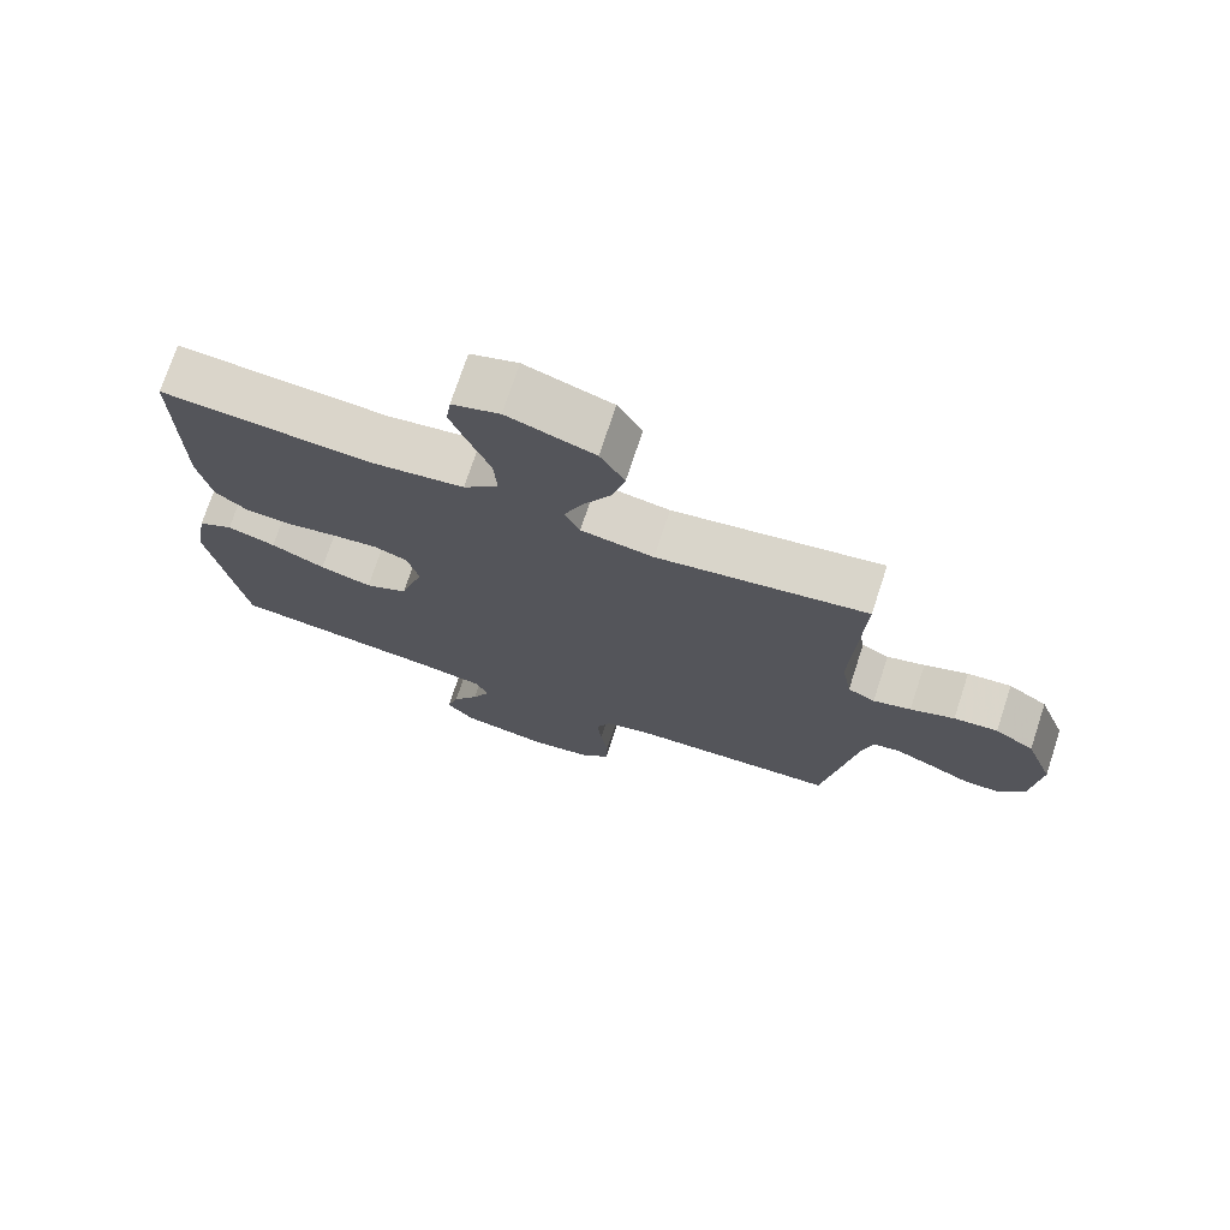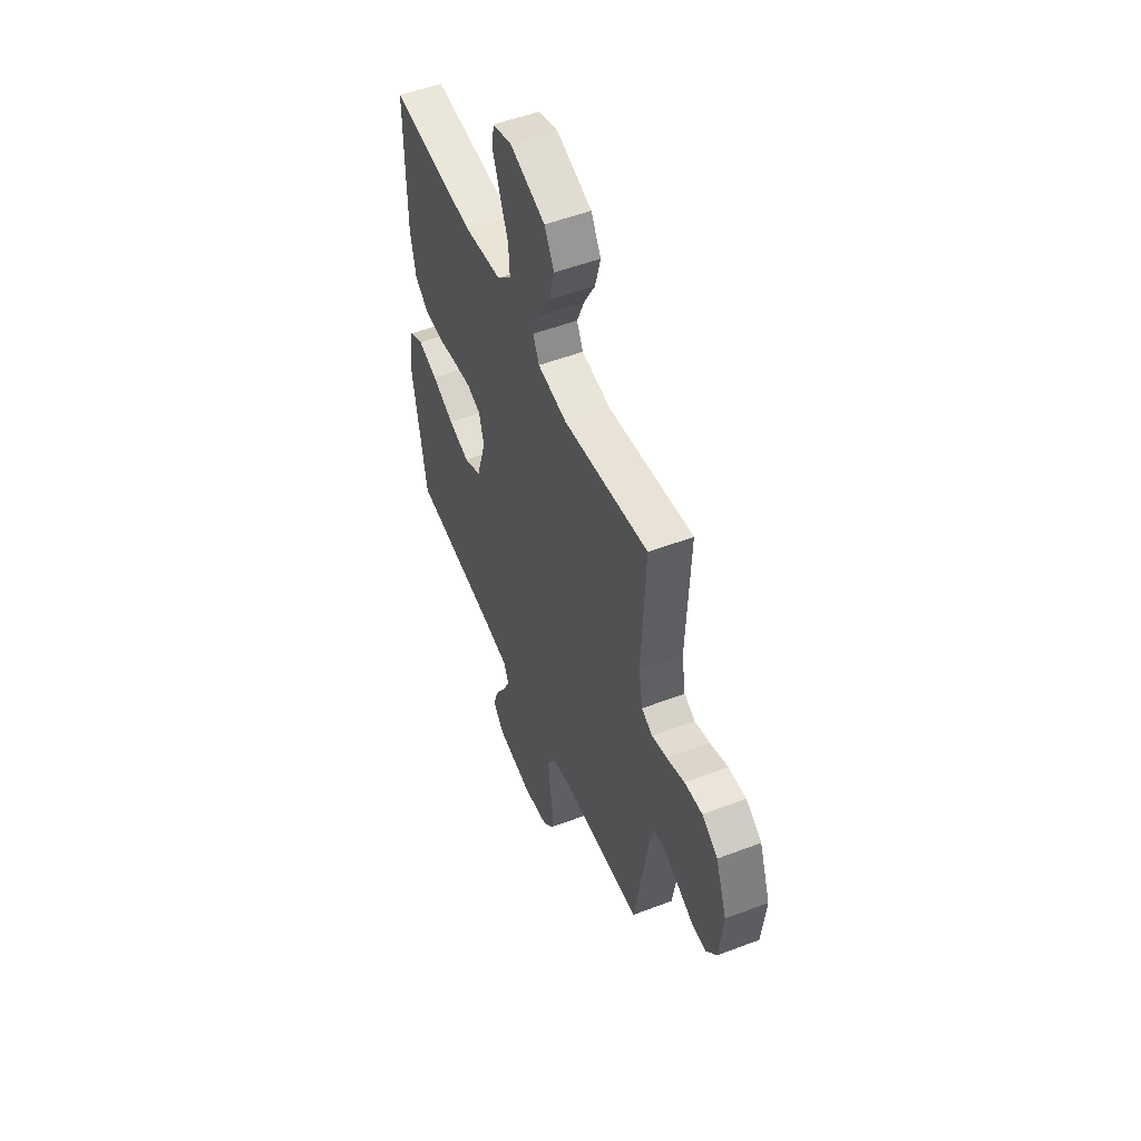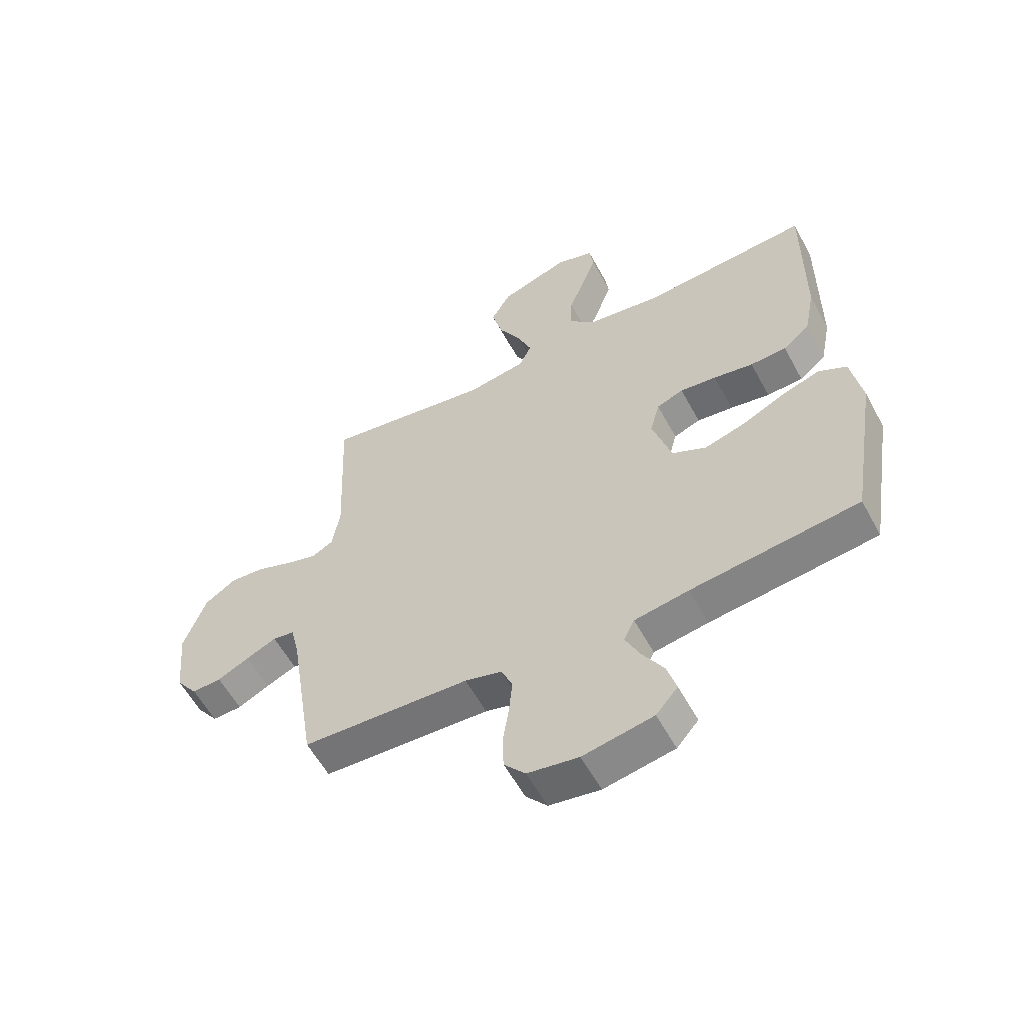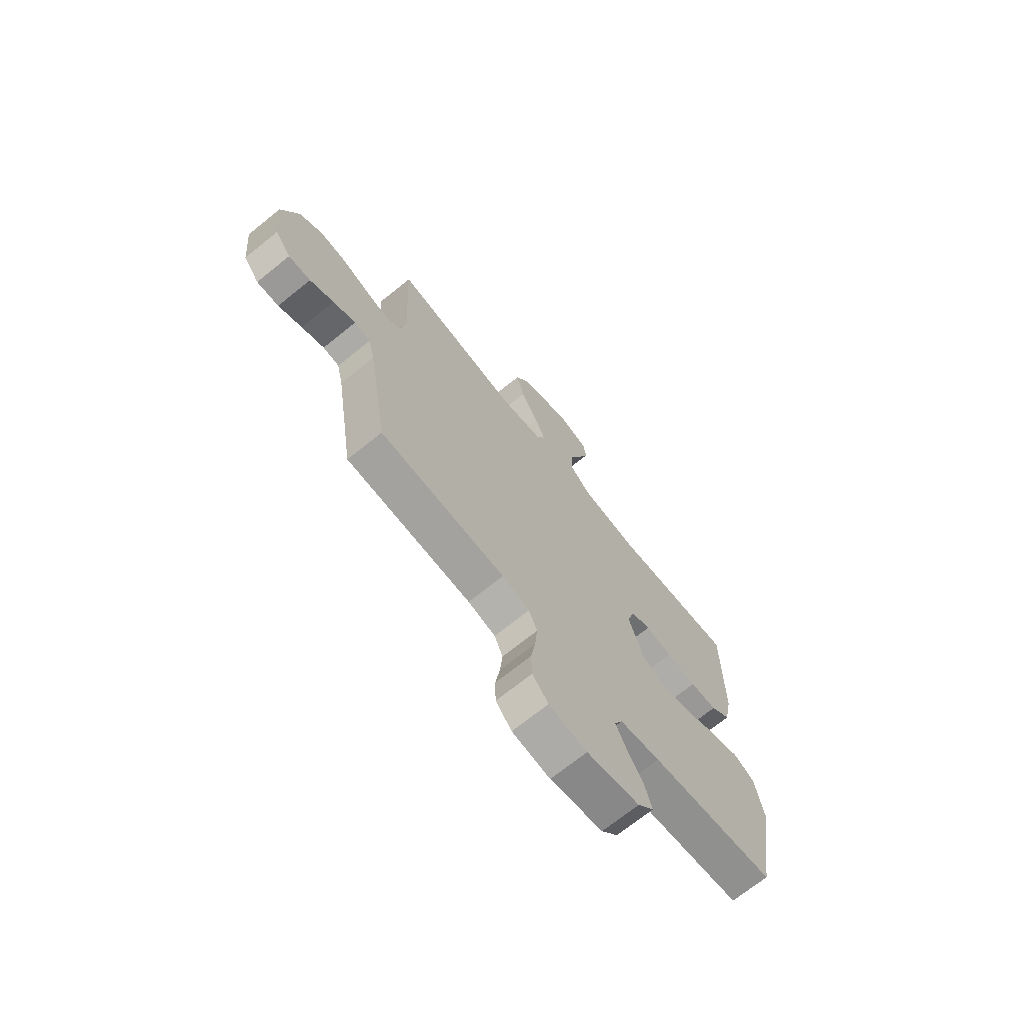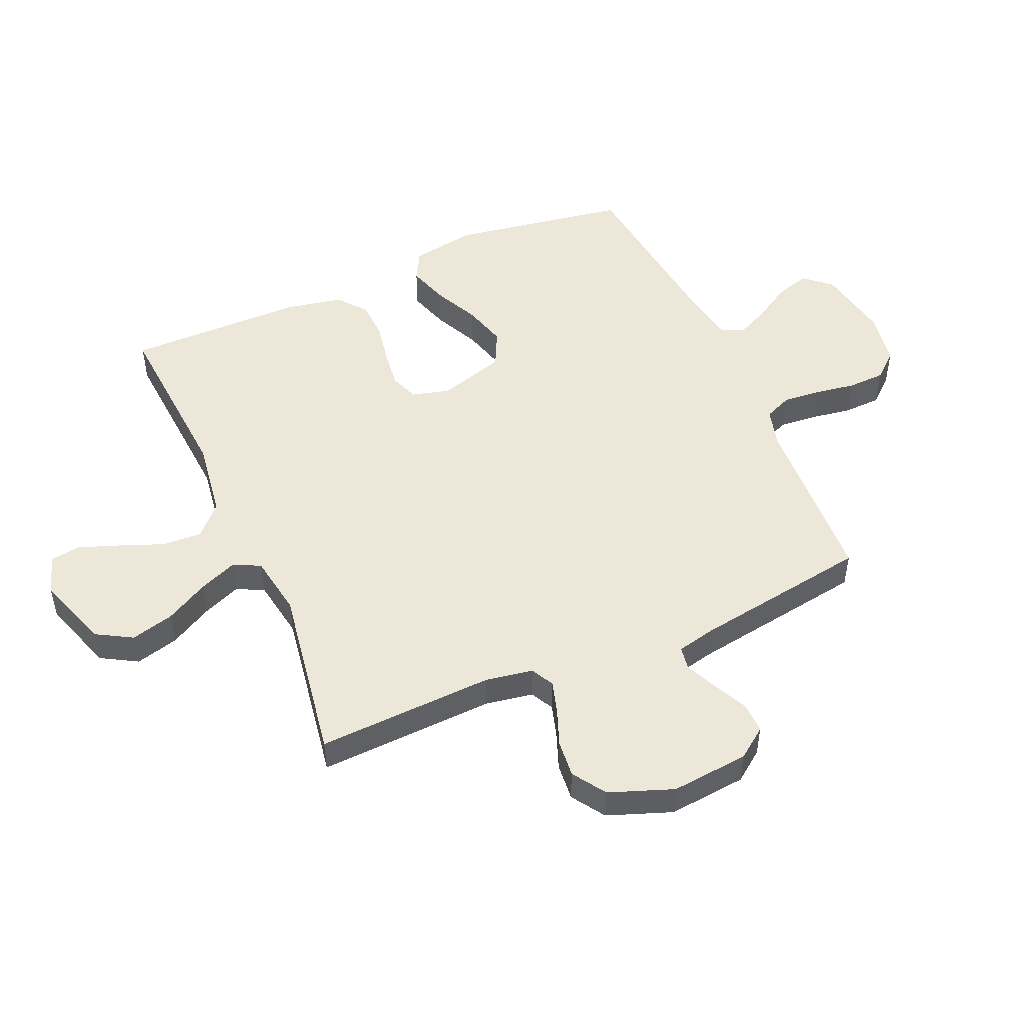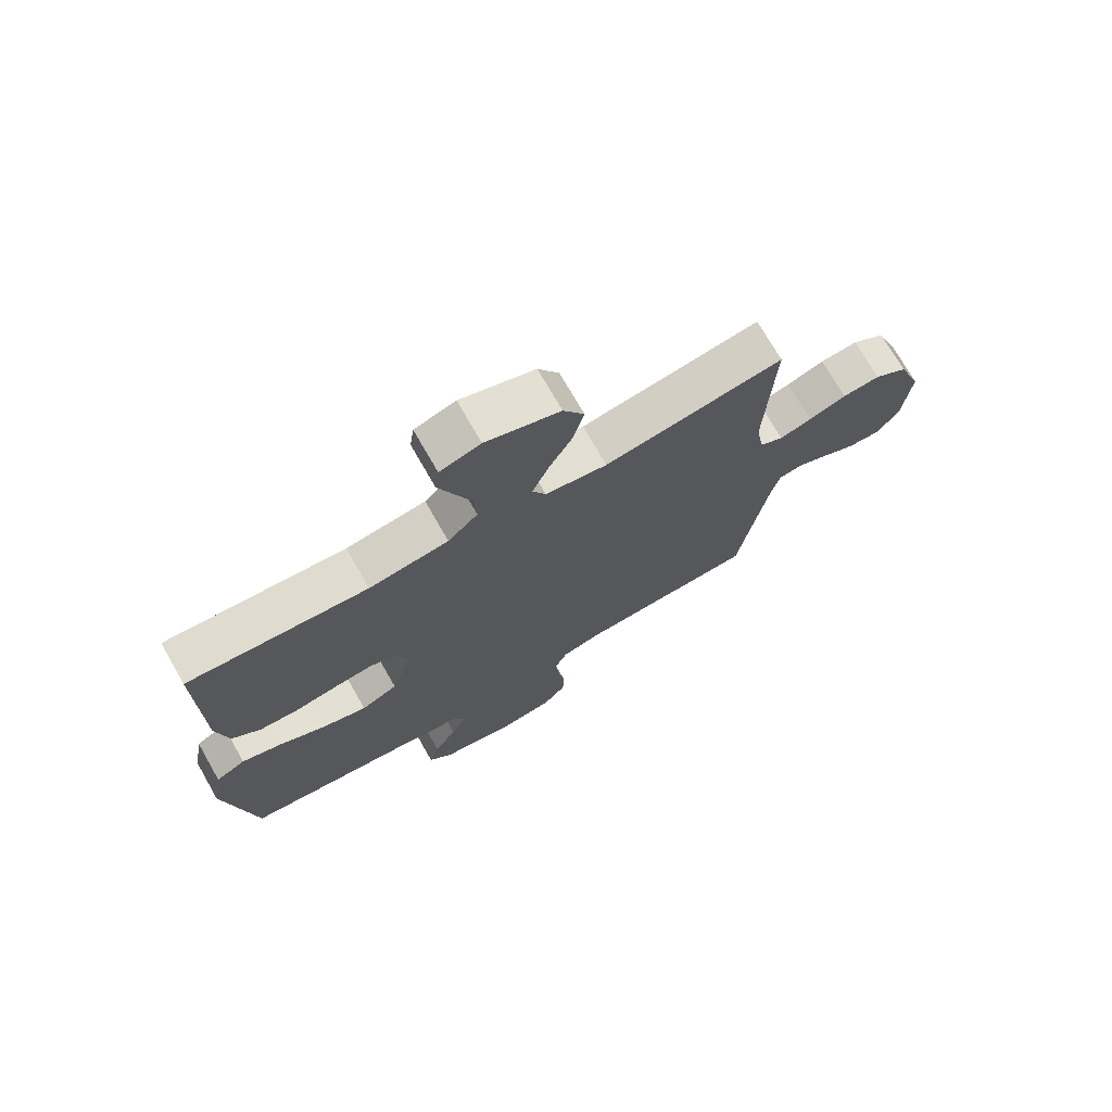
<metadata>
{"format":"obj","ext":"obj","renderer":"f3d","projection":"perspective","resolution":1024,"background":"white","views":[{"elev":73.5,"azim":18.2,"up":"+Z"},{"elev":52.6,"azim":67.7,"up":"+Z"},{"elev":-57.9,"azim":-151.7,"up":"+Z"},{"elev":-70.5,"azim":128.9,"up":"+Z"},{"elev":49.9,"azim":66.4,"up":"+Y"},{"elev":73.0,"azim":-29.8,"up":"+Z"}]}
</metadata>
<code>
v -0.5 0.07 0.5
v -0.2 0.07 0.478
v -0.067 0.07 0.497
v -0.017 0.07 0.546
v -0.021 0.07 0.613
v -0.05 0.07 0.687
v -0.075 0.07 0.755
v -0.068 0.07 0.806
v 0 0.07 0.828
v 0.124 0.07 0.786
v 0.159 0.07 0.725
v 0.14 0.07 0.652
v 0.1 0.07 0.579
v 0.074 0.07 0.515
v 0.096 0.07 0.469
v 0.2 0.07 0.452
v 0.5 0.07 0.5
v 0.487 0.07 0.2
v 0.501 0.07 0.119
v 0.54 0.07 0.099
v 0.594 0.07 0.115
v 0.657 0.07 0.139
v 0.72 0.07 0.145
v 0.776 0.07 0.108
v 0.816 0.07 0
v 0.803 0.07 -0.132
v 0.765 0.07 -0.183
v 0.712 0.07 -0.181
v 0.655 0.07 -0.153
v 0.601 0.07 -0.129
v 0.562 0.07 -0.135
v 0.547 0.07 -0.2
v 0.5 0.07 -0.5
v 0.2 0.07 -0.515
v 0.134 0.07 -0.533
v 0.114 0.07 -0.58
v 0.12 0.07 -0.644
v 0.131 0.07 -0.712
v 0.129 0.07 -0.775
v 0.091 0.07 -0.819
v 0 0.07 -0.834
v -0.126 0.07 -0.811
v -0.165 0.07 -0.766
v -0.148 0.07 -0.708
v -0.11 0.07 -0.646
v -0.084 0.07 -0.591
v -0.103 0.07 -0.551
v -0.2 0.07 -0.535
v -0.5 0.07 -0.5
v -0.549 0.07 -0.2
v -0.53 0.07 -0.09
v -0.48 0.07 -0.063
v -0.411 0.07 -0.085
v -0.334 0.07 -0.122
v -0.26 0.07 -0.143
v -0.199 0.07 -0.113
v -0.165 0.07 0
v -0.182 0.07 0.064
v -0.23 0.07 0.082
v -0.295 0.07 0.074
v -0.366 0.07 0.061
v -0.431 0.07 0.064
v -0.479 0.07 0.103
v -0.498 0.07 0.2
v -0.5 0 0.5
v -0.2 0 0.478
v -0.067 0 0.497
v -0.017 0 0.546
v -0.021 0 0.613
v -0.05 0 0.687
v -0.075 0 0.755
v -0.068 0 0.806
v 0 0 0.828
v 0.124 0 0.786
v 0.159 0 0.725
v 0.14 0 0.652
v 0.1 0 0.579
v 0.074 0 0.515
v 0.096 0 0.469
v 0.2 0 0.452
v 0.5 0 0.5
v 0.487 0 0.2
v 0.501 0 0.119
v 0.54 0 0.099
v 0.594 0 0.115
v 0.657 0 0.139
v 0.72 0 0.145
v 0.776 0 0.108
v 0.816 0 0
v 0.803 0 -0.132
v 0.765 0 -0.183
v 0.712 0 -0.181
v 0.655 0 -0.153
v 0.601 0 -0.129
v 0.562 0 -0.135
v 0.547 0 -0.2
v 0.5 0 -0.5
v 0.2 0 -0.515
v 0.134 0 -0.533
v 0.114 0 -0.58
v 0.12 0 -0.644
v 0.131 0 -0.712
v 0.129 0 -0.775
v 0.091 0 -0.819
v 0 0 -0.834
v -0.126 0 -0.811
v -0.165 0 -0.766
v -0.148 0 -0.708
v -0.11 0 -0.646
v -0.084 0 -0.591
v -0.103 0 -0.551
v -0.2 0 -0.535
v -0.5 0 -0.5
v -0.549 0 -0.2
v -0.53 0 -0.09
v -0.48 0 -0.063
v -0.411 0 -0.085
v -0.334 0 -0.122
v -0.26 0 -0.143
v -0.199 0 -0.113
v -0.165 0 0
v -0.182 0 0.064
v -0.23 0 0.082
v -0.295 0 0.074
v -0.366 0 0.061
v -0.431 0 0.064
v -0.479 0 0.103
v -0.498 0 0.2
f 63 64 1 2
f 60 61 62 63
f 59 60 63 2
f 58 59 2 3
f 57 58 3 4
f 51 52 53 54
f 51 54 55
f 48 49 50 51
f 47 48 51 55
f 46 47 55 56
f 42 43 44 45
f 42 45 46
f 41 42 46
f 37 38 39 40
f 36 37 40 41
f 35 36 41 46
f 32 33 34
f 31 32 34 35
f 26 27 28 29
f 26 29 30
f 25 26 30
f 24 25 30 31
f 21 22 23 24
f 20 21 24 31
f 16 17 18
f 15 16 18 19
f 10 11 12 13
f 10 13 14
f 9 10 14
f 8 9 14
f 5 6 7 8
f 5 8 14 15
f 35 46 56 57
f 35 57 4
f 19 20 31 35
f 15 19 35 4
f 4 5 15
f 66 65 128 127
f 127 126 125 124
f 66 127 124 123
f 67 66 123 122
f 68 67 122 121
f 118 117 116 115
f 119 118 115
f 115 114 113 112
f 119 115 112 111
f 120 119 111 110
f 109 108 107 106
f 110 109 106
f 110 106 105
f 104 103 102 101
f 105 104 101 100
f 110 105 100 99
f 98 97 96
f 99 98 96 95
f 93 92 91 90
f 94 93 90
f 94 90 89
f 95 94 89 88
f 88 87 86 85
f 95 88 85 84
f 82 81 80
f 83 82 80 79
f 77 76 75 74
f 78 77 74
f 78 74 73
f 78 73 72
f 72 71 70 69
f 79 78 72 69
f 121 120 110 99
f 68 121 99
f 99 95 84 83
f 68 99 83 79
f 79 69 68
f 1 65 66 2
f 2 66 67 3
f 3 67 68 4
f 4 68 69 5
f 5 69 70 6
f 6 70 71 7
f 7 71 72 8
f 8 72 73 9
f 9 73 74 10
f 10 74 75 11
f 11 75 76 12
f 12 76 77 13
f 13 77 78 14
f 14 78 79 15
f 15 79 80 16
f 16 80 81 17
f 17 81 82 18
f 18 82 83 19
f 19 83 84 20
f 20 84 85 21
f 21 85 86 22
f 22 86 87 23
f 23 87 88 24
f 24 88 89 25
f 25 89 90 26
f 26 90 91 27
f 27 91 92 28
f 28 92 93 29
f 29 93 94 30
f 30 94 95 31
f 31 95 96 32
f 32 96 97 33
f 33 97 98 34
f 34 98 99 35
f 35 99 100 36
f 36 100 101 37
f 37 101 102 38
f 38 102 103 39
f 39 103 104 40
f 40 104 105 41
f 41 105 106 42
f 42 106 107 43
f 43 107 108 44
f 44 108 109 45
f 45 109 110 46
f 46 110 111 47
f 47 111 112 48
f 48 112 113 49
f 49 113 114 50
f 50 114 115 51
f 51 115 116 52
f 52 116 117 53
f 53 117 118 54
f 54 118 119 55
f 55 119 120 56
f 56 120 121 57
f 57 121 122 58
f 58 122 123 59
f 59 123 124 60
f 60 124 125 61
f 61 125 126 62
f 62 126 127 63
f 63 127 128 64
f 64 128 65 1

</code>
